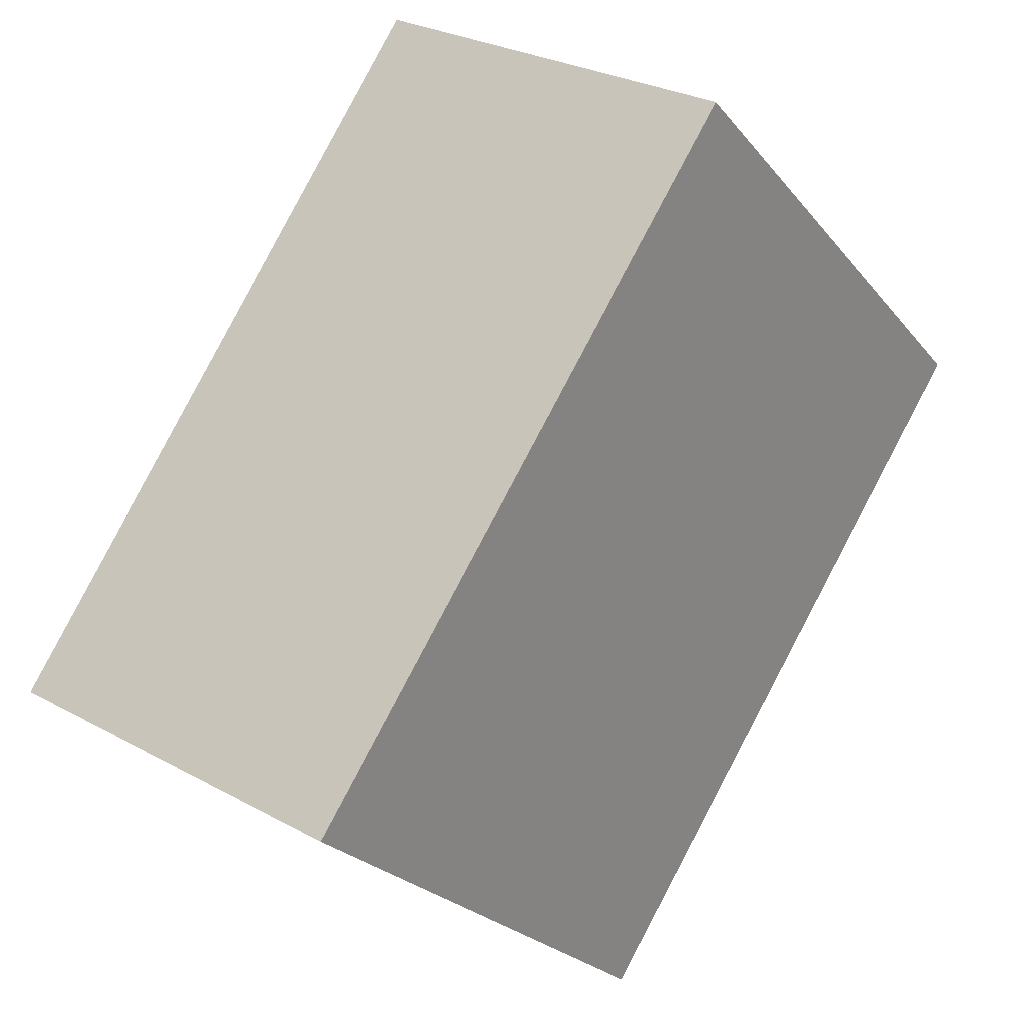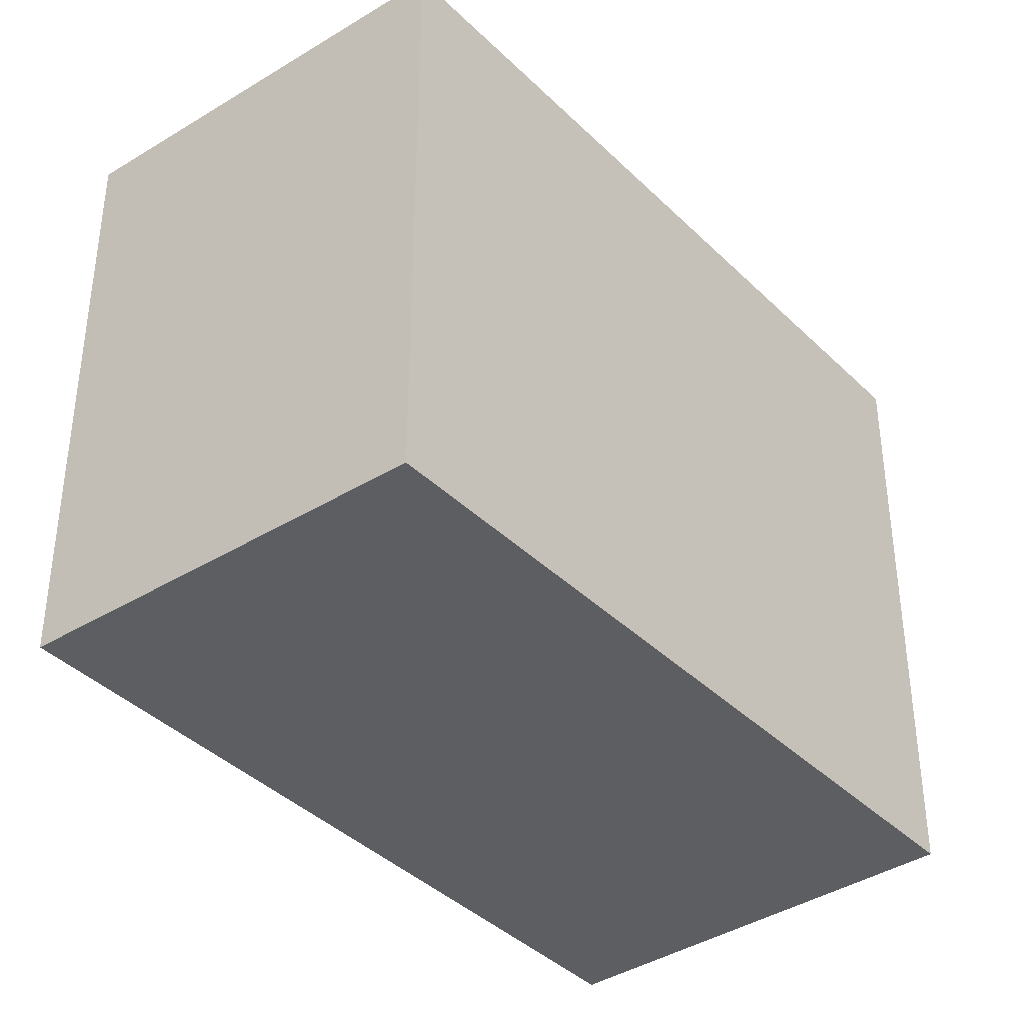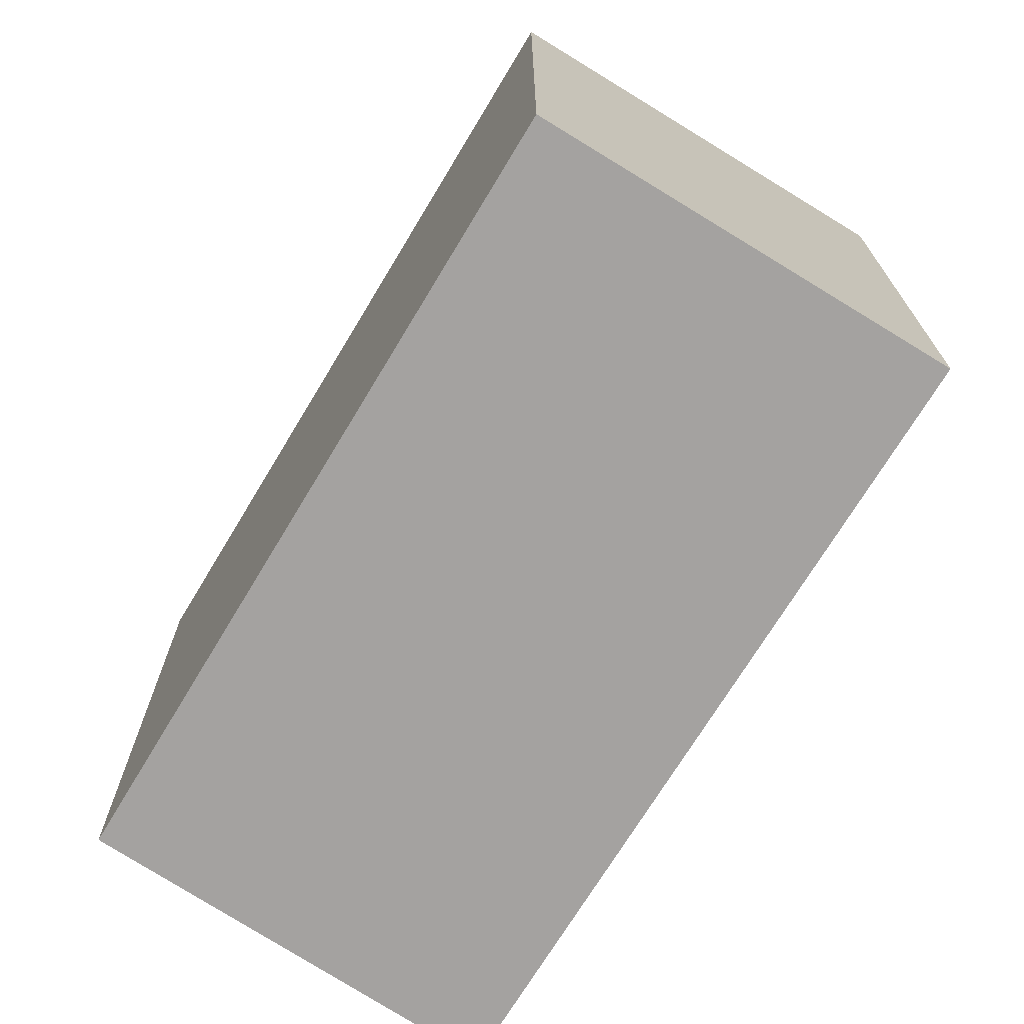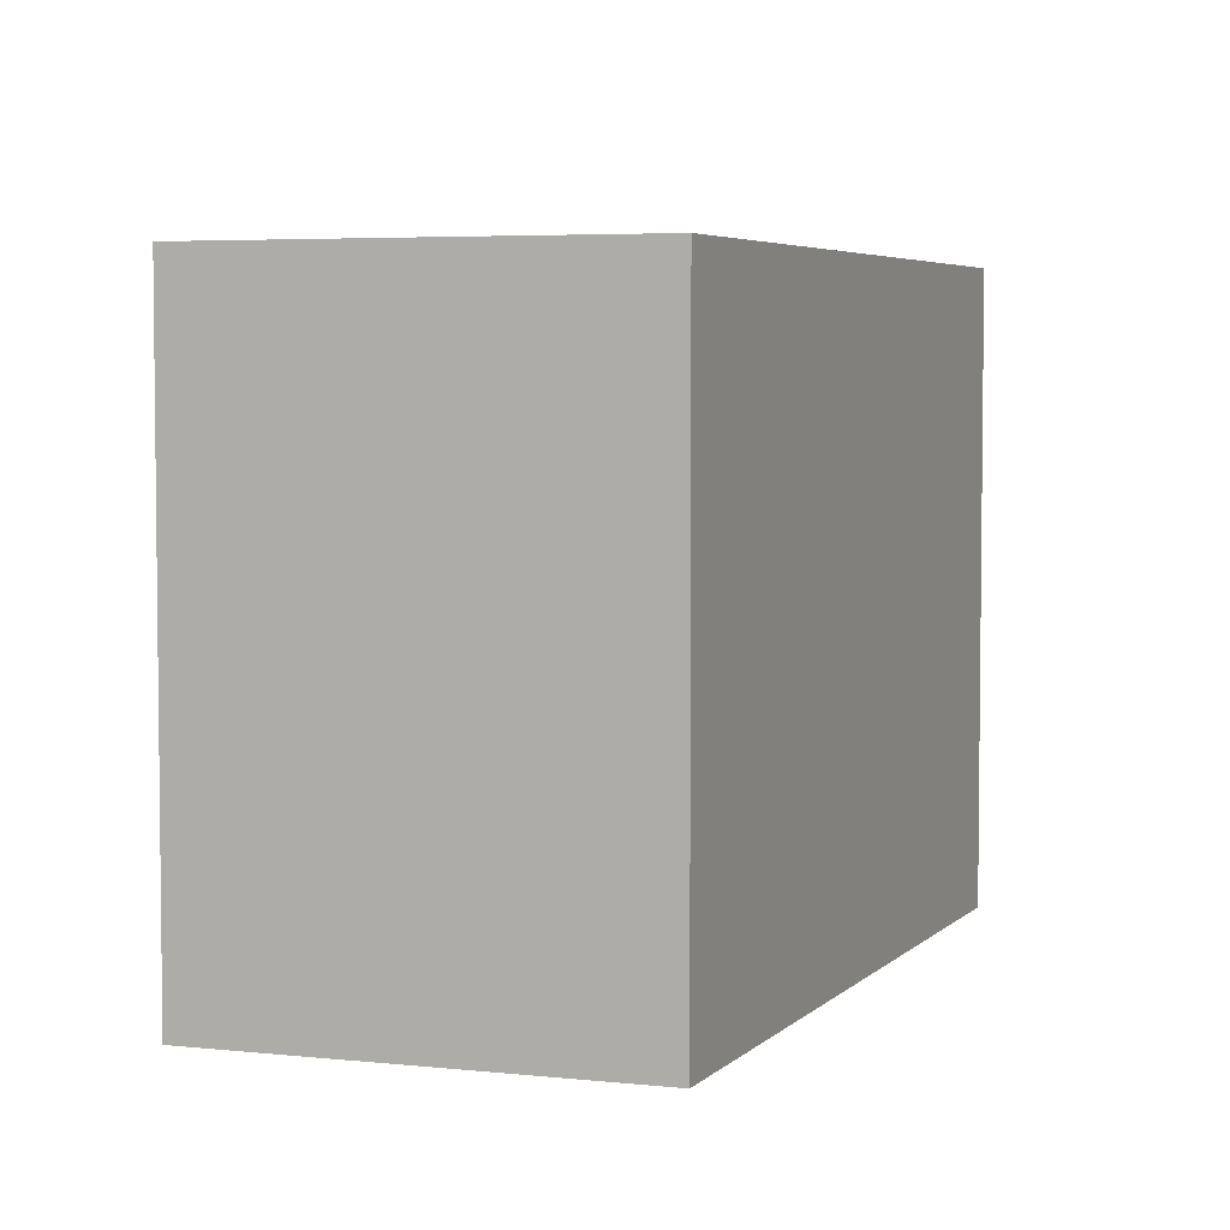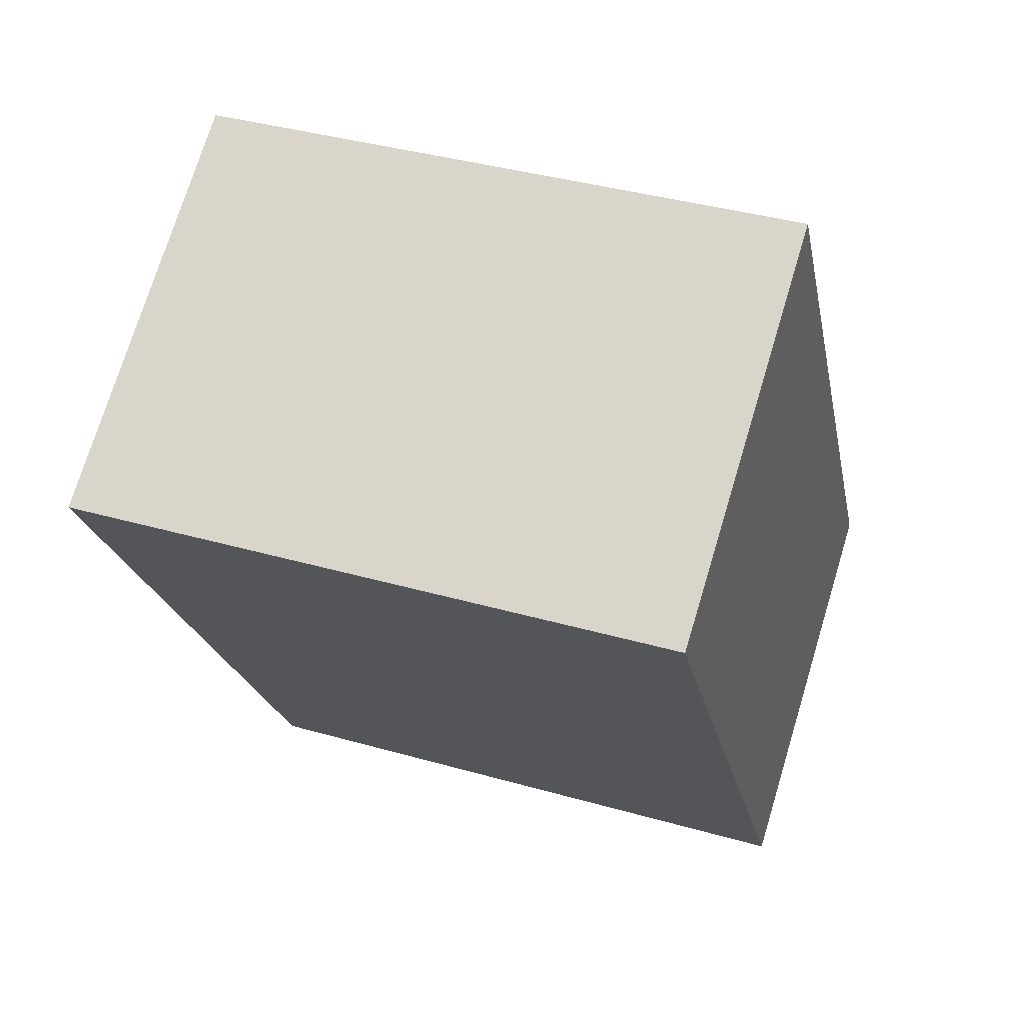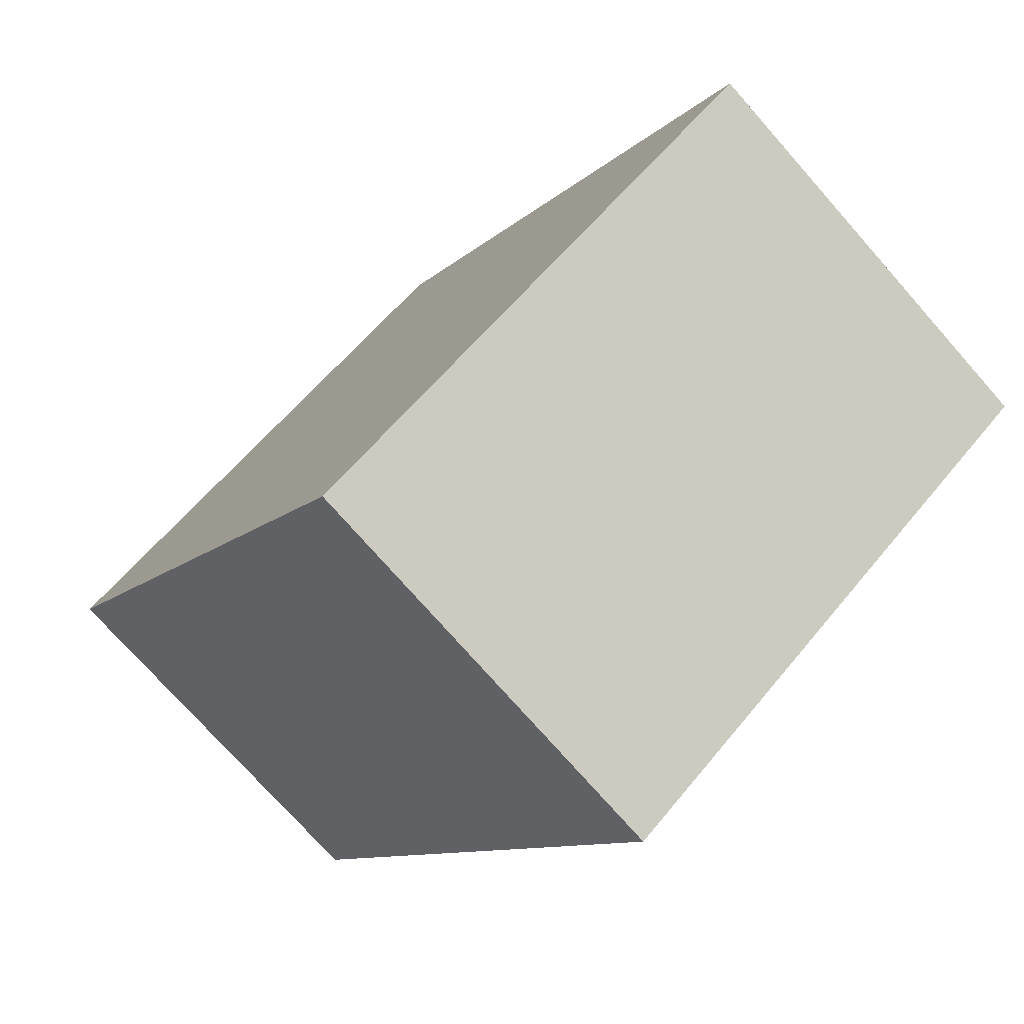
<metadata>
{"format":"obj","ext":"obj","renderer":"f3d","projection":"perspective","resolution":1024,"background":"white","views":[{"elev":-24.7,"azim":-150.6,"up":"+Z"},{"elev":-38.9,"azim":-172.8,"up":"+Y"},{"elev":-72.7,"azim":-63.5,"up":"+Y"},{"elev":4.6,"azim":169.3,"up":"+Y"},{"elev":38.6,"azim":-70.2,"up":"+Z"},{"elev":58.7,"azim":-141.4,"up":"+Z"}]}
</metadata>
<code>
v 5 0 -3
v -1 0 -6.5
v -8 0 4.5
v -2 0 8.25
v 5 0 -3
v 5 10 -3
v -1 10 -6.5
v -8 10 4.5
v -2 10 8.25
v 5 10 -3
f 6 1 2
f 2 7 6
f 7 2 3
f 3 8 7
f 8 3 4
f 4 9 8
f 9 4 5
f 5 10 9
f 10 5 1
f 1 6 10
f 4 3 2
f 2 1 5 4
f 7 8 9
f 9 10 6 7

</code>
